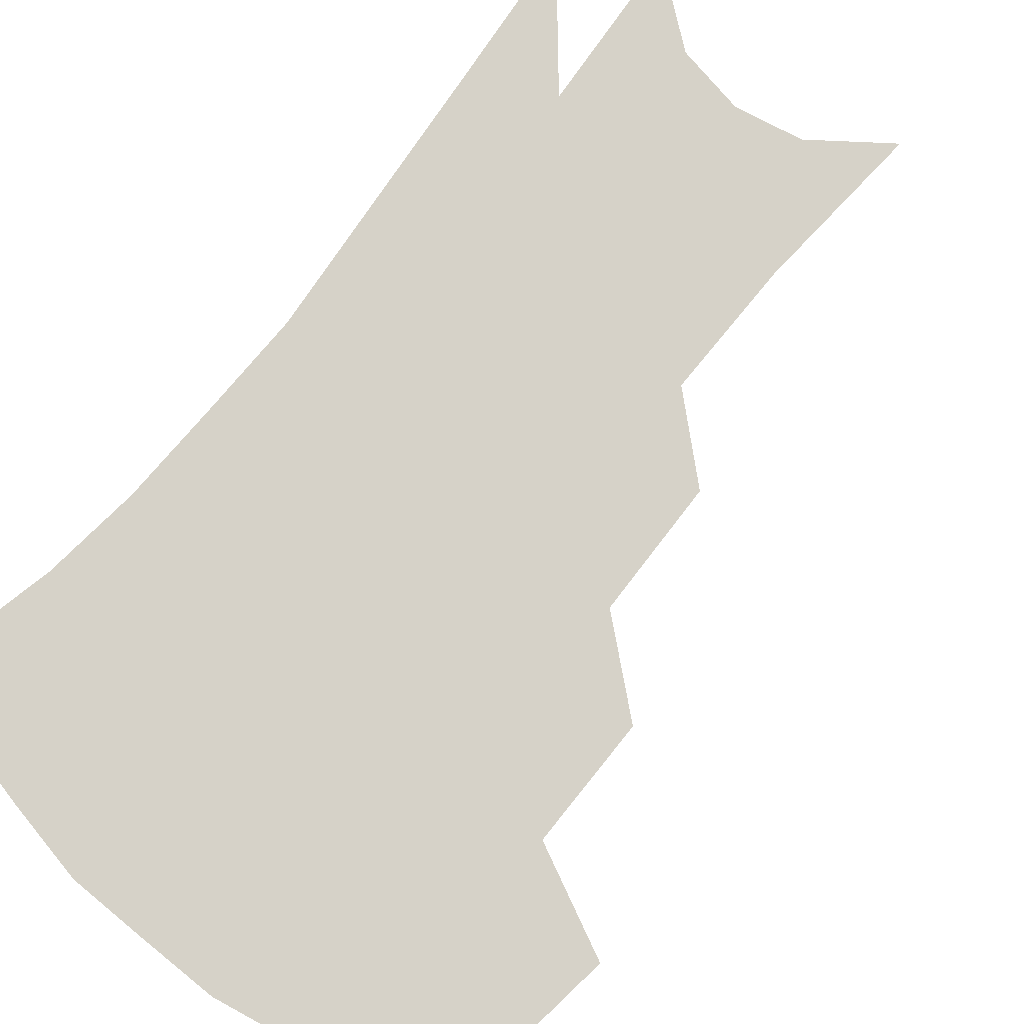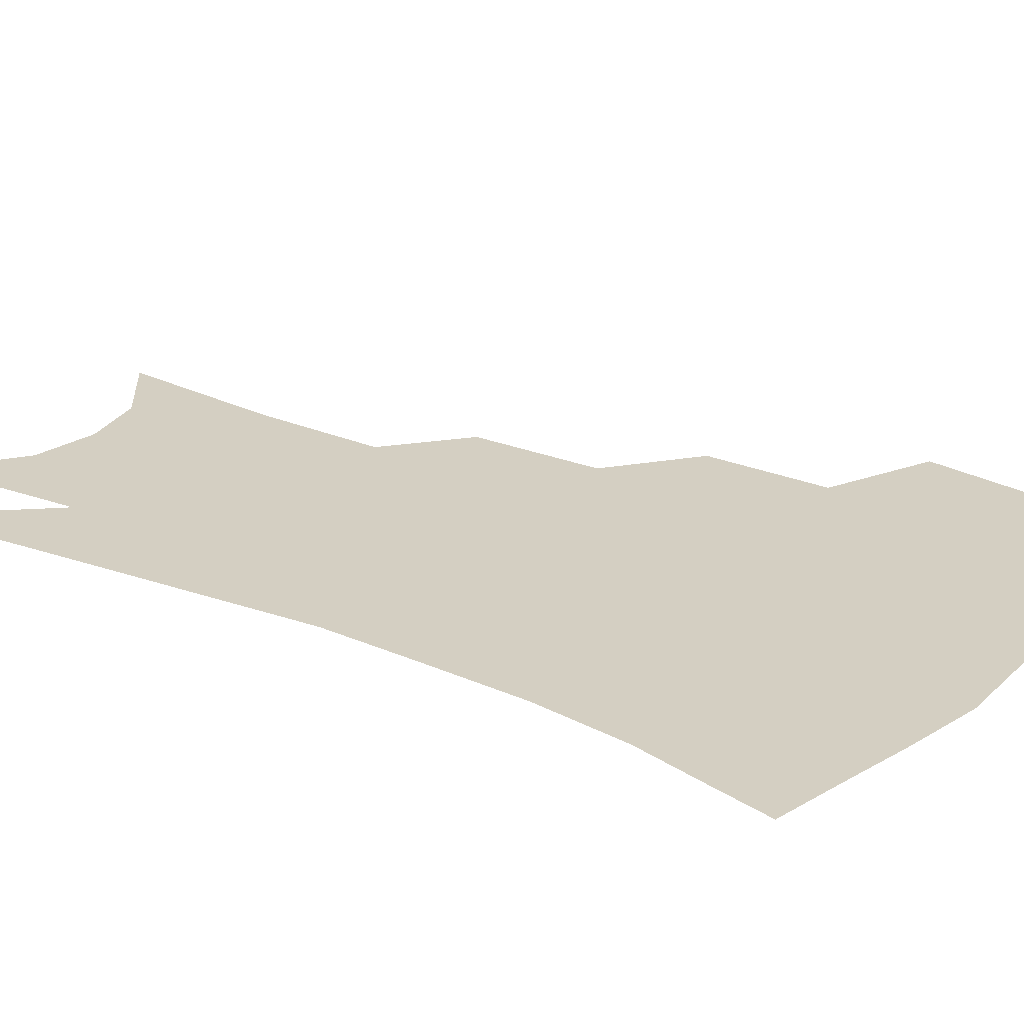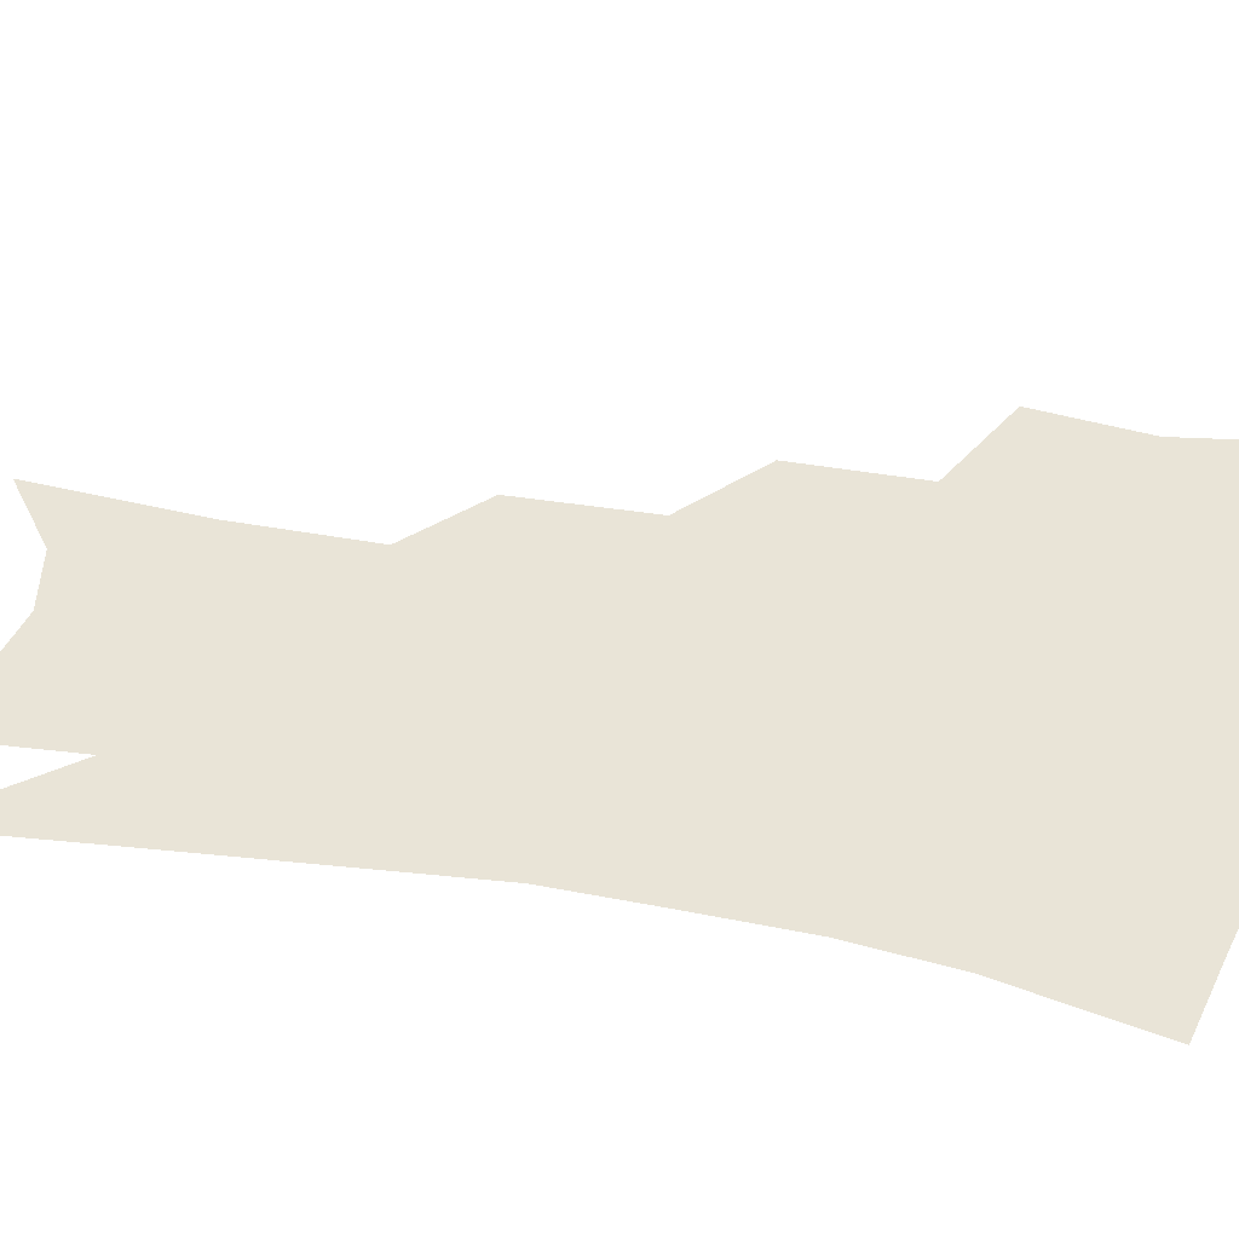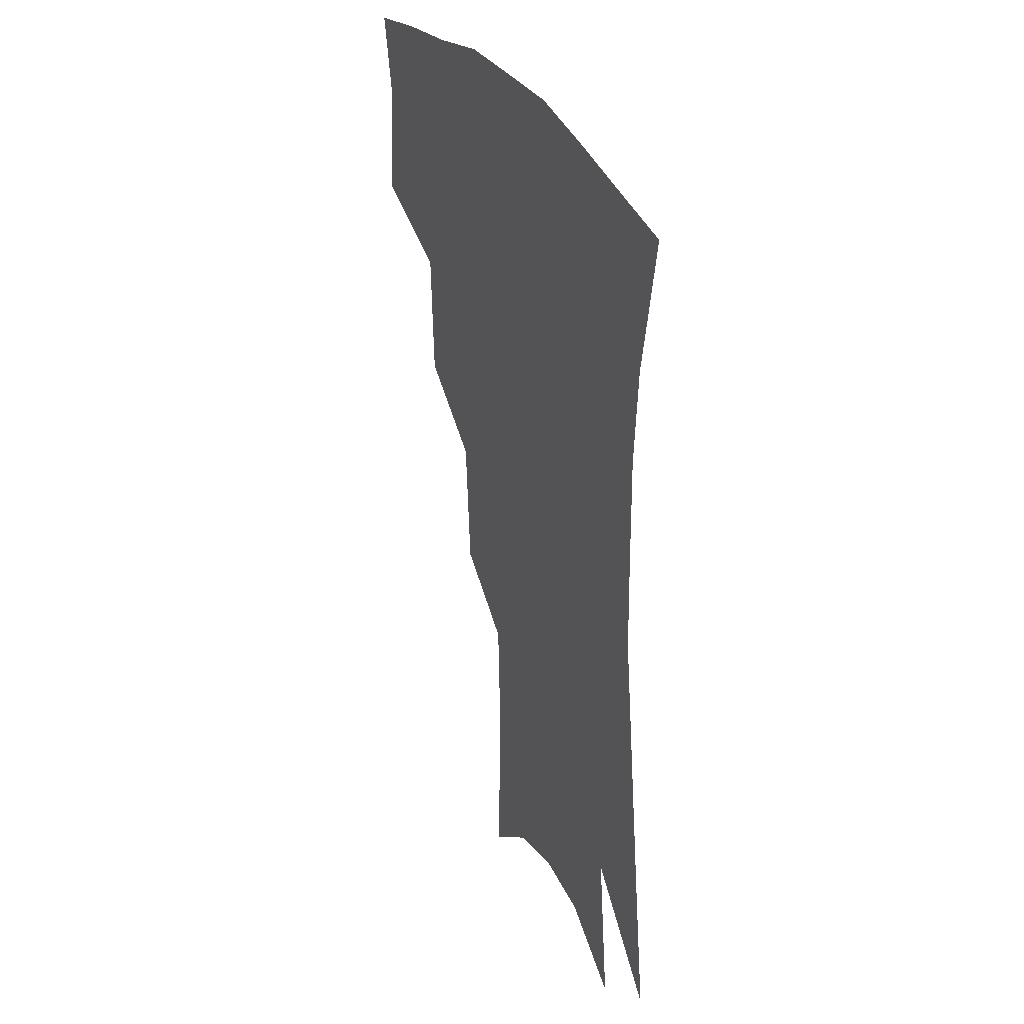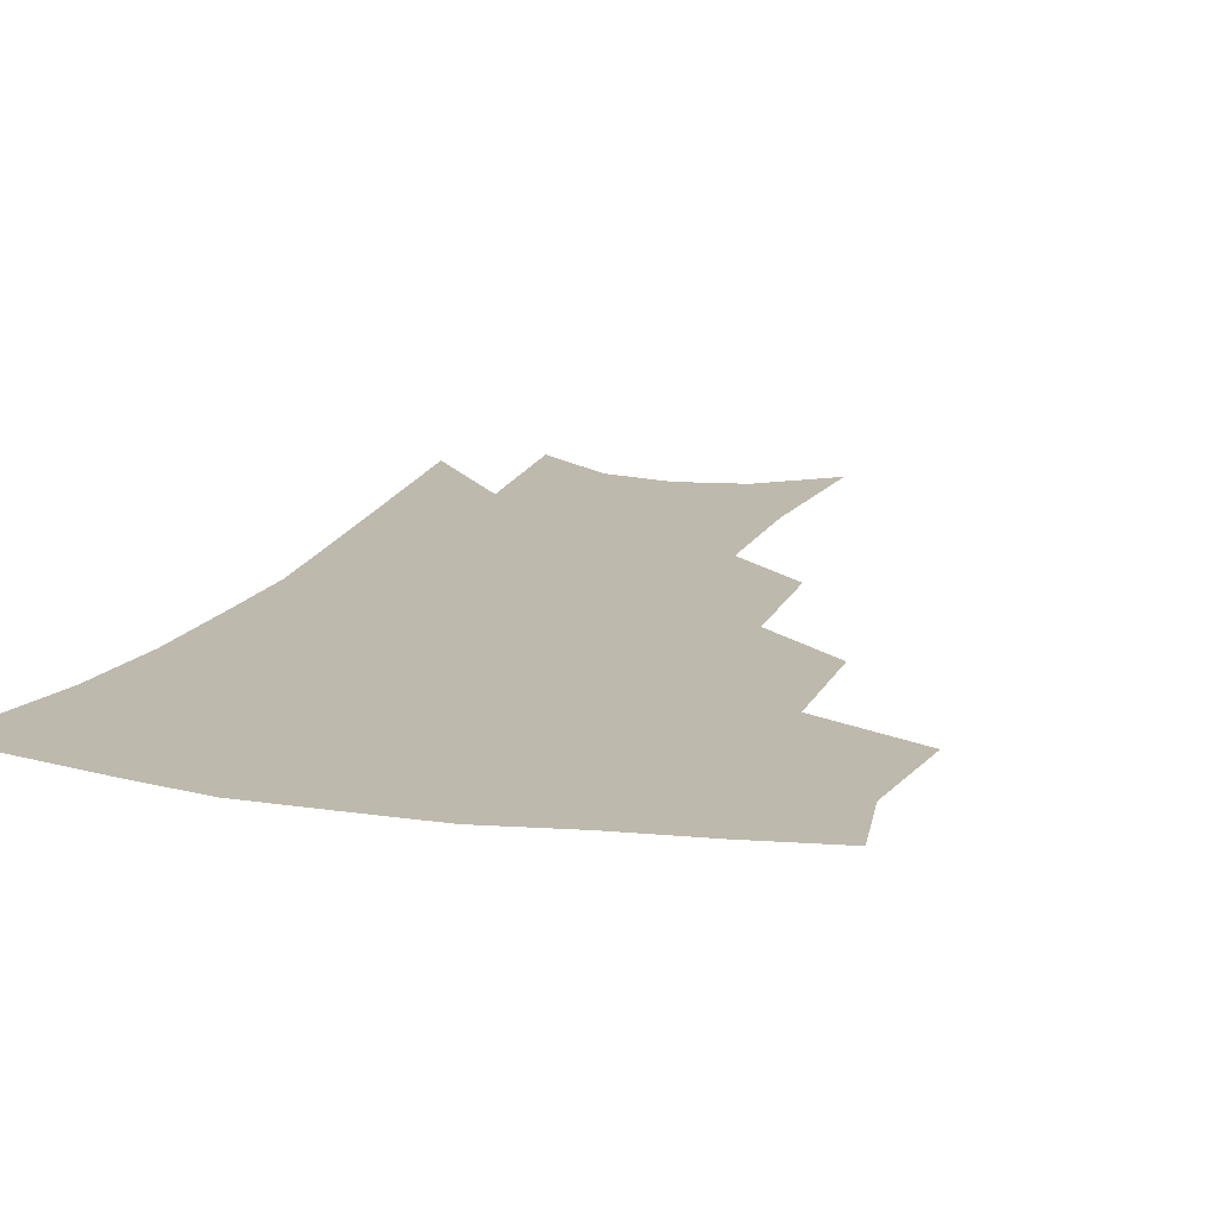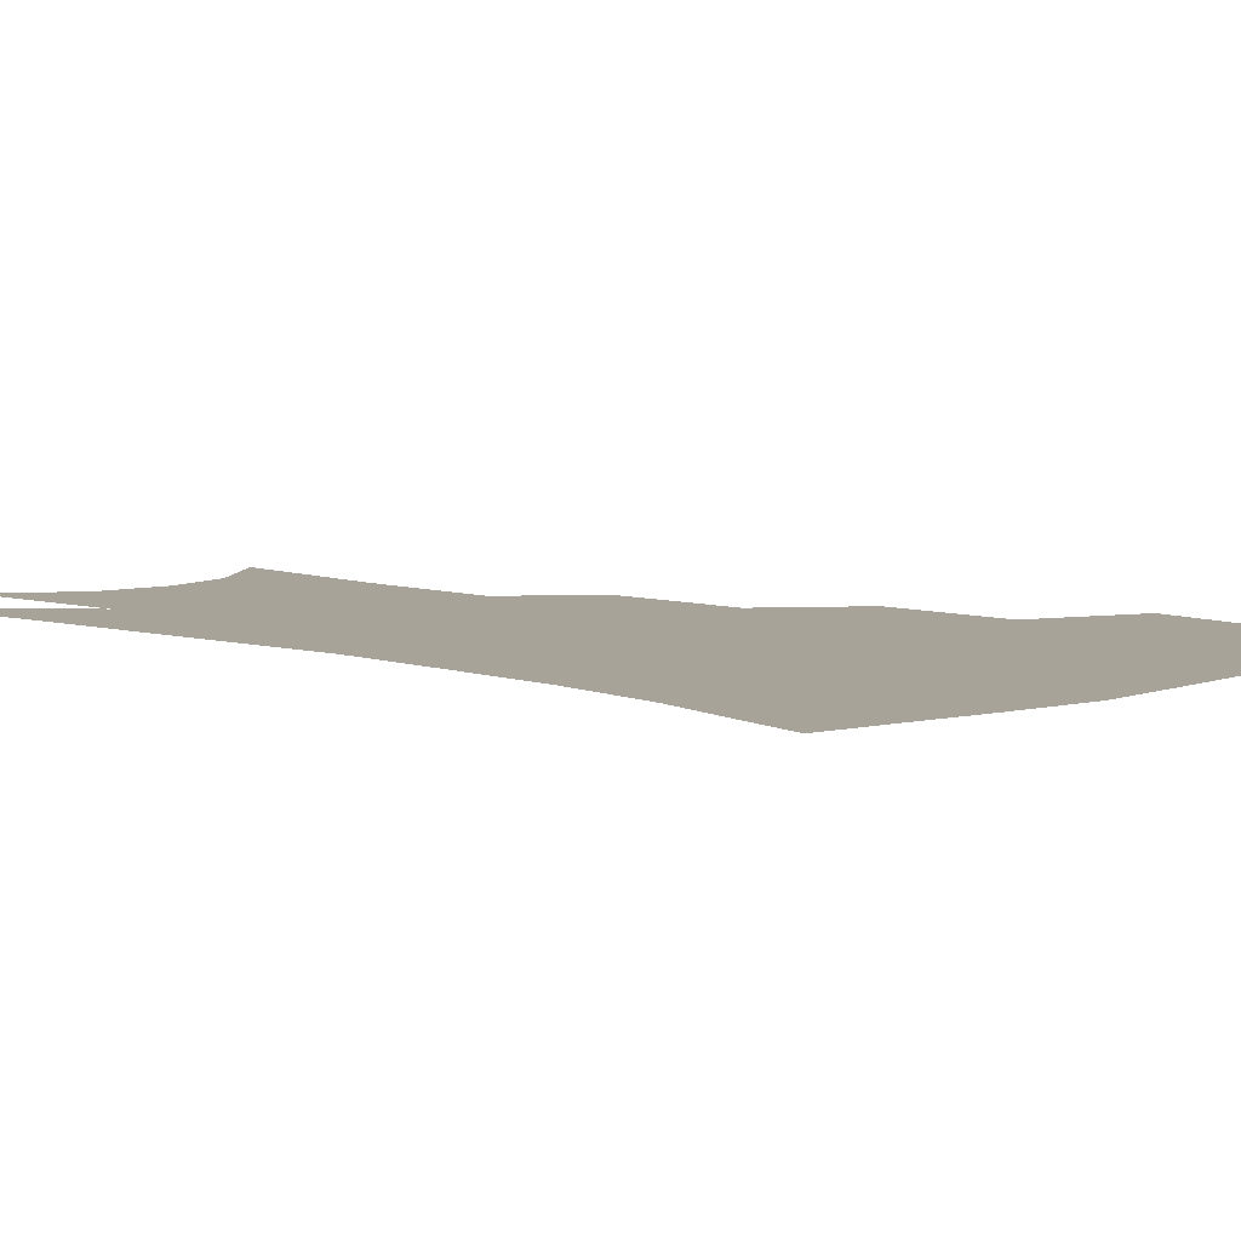
<metadata>
{"format":"obj","ext":"obj","renderer":"f3d","projection":"perspective","resolution":1024,"background":"white","views":[{"elev":78.4,"azim":-138.5,"up":"+Z"},{"elev":25.5,"azim":126.6,"up":"+Z"},{"elev":43.1,"azim":104.4,"up":"+Z"},{"elev":33.4,"azim":65.1,"up":"+Y"},{"elev":15.2,"azim":-159.4,"up":"+Z"},{"elev":6.9,"azim":135.8,"up":"+Z"}]}
</metadata>
<code>
v 472.3 343.7 0
v 475.4 380.2 0
v 470.4 405.8 0
v 508.4 288.4 0
v 506.5 328.9 0
v 504.9 360.9 0
v 500.8 385.7 0
v 495.6 411.2 0
v 538.3 224.8 0
v 535.4 267.3 0
v 532 304 0
v 531.2 340 0
v 528.8 365.6 0
v 525.3 389.9 0
v 521.1 415.4 0
v 562.2 106.8 0
v 564.2 161.5 0
v 562.6 204.8 0
v 559.6 247.6 0
v 556.6 281.8 0
v 555.3 317 0
v 553.8 343.7 0
v 552.9 369.3 0
v 550.3 393 0
v 546.2 421.1 0
v 584.7 124.9 0
v 584.1 173.3 0
v 581.5 214.7 0
v 578.9 255.2 0
v 577.3 291.9 0
v 576.7 322.7 0
v 576.4 347.9 0
v 575.9 371.1 0
v 575 394.3 0
v 571.7 422.2 0
v 605.9 130.1 0
v 603.6 181.1 0
v 600.4 223 0
v 598.2 260.8 0
v 597 295 0
v 597 323.2 0
v 597.7 348.5 0
v 599.1 372.5 0
v 598.8 395.1 0
v 596.5 423.1 0
v 627.8 127 0
v 623.7 177.2 0
v 619.6 221.7 0
v 617.4 259.1 0
v 616.6 291.3 0
v 616.7 322 0
v 618.3 349 0
v 620.6 371.7 0
v 622.7 393.4 0
v 622.4 418.9 0
v 652.8 109.2 0
v 646.9 162.1 0
v 640.5 212.4 0
v 638.2 249.2 0
v 636.6 283.8 0
v 636.2 316.7 0
v 637.8 345.1 0
v 641.4 369 0
v 644.8 391.3 0
v 646.8 414.2 0
v 678.4 127.5 0
v 671.6 178.4 0
v 665.8 223.1 0
v 660.2 266.2 0
v 659.4 299.2 0
v 658.9 333 0
v 661.2 365 0
v 665.5 388.4 0
v 669.2 410.1 0
f 5 6 1
f 1 6 2
f 6 7 2
f 2 7 3
f 7 8 3
f 10 11 4
f 4 11 5
f 11 12 5
f 5 12 6
f 12 13 6
f 6 13 7
f 13 14 7
f 7 14 8
f 14 15 8
f 18 19 9
f 9 19 10
f 19 20 10
f 10 20 11
f 20 21 11
f 11 21 12
f 21 22 12
f 12 22 13
f 22 23 13
f 13 23 14
f 23 24 14
f 14 24 15
f 24 25 15
f 16 26 17
f 26 27 17
f 17 27 18
f 27 28 18
f 18 28 19
f 28 29 19
f 19 29 20
f 29 30 20
f 20 30 21
f 30 31 21
f 21 31 22
f 31 32 22
f 22 32 23
f 32 33 23
f 23 33 24
f 33 34 24
f 24 34 25
f 34 35 25
f 26 36 27
f 36 37 27
f 27 37 28
f 37 38 28
f 28 38 29
f 38 39 29
f 29 39 30
f 39 40 30
f 30 40 31
f 40 41 31
f 31 41 32
f 41 42 32
f 32 42 33
f 42 43 33
f 33 43 34
f 43 44 34
f 34 44 35
f 44 45 35
f 36 46 37
f 46 47 37
f 37 47 38
f 47 48 38
f 38 48 39
f 48 49 39
f 39 49 40
f 49 50 40
f 40 50 41
f 50 51 41
f 41 51 42
f 51 52 42
f 42 52 43
f 52 53 43
f 43 53 44
f 53 54 44
f 44 54 45
f 54 55 45
f 46 56 47
f 56 57 47
f 47 57 48
f 57 58 48
f 48 58 49
f 58 59 49
f 49 59 50
f 59 60 50
f 50 60 51
f 60 61 51
f 51 61 52
f 61 62 52
f 52 62 53
f 62 63 53
f 53 63 54
f 63 64 54
f 54 64 55
f 64 65 55
f 57 66 58
f 66 67 58
f 58 67 59
f 67 68 59
f 59 68 60
f 68 69 60
f 60 69 61
f 69 70 61
f 61 70 62
f 70 71 62
f 62 71 63
f 71 72 63
f 63 72 64
f 72 73 64
f 64 73 65
f 73 74 65

</code>
